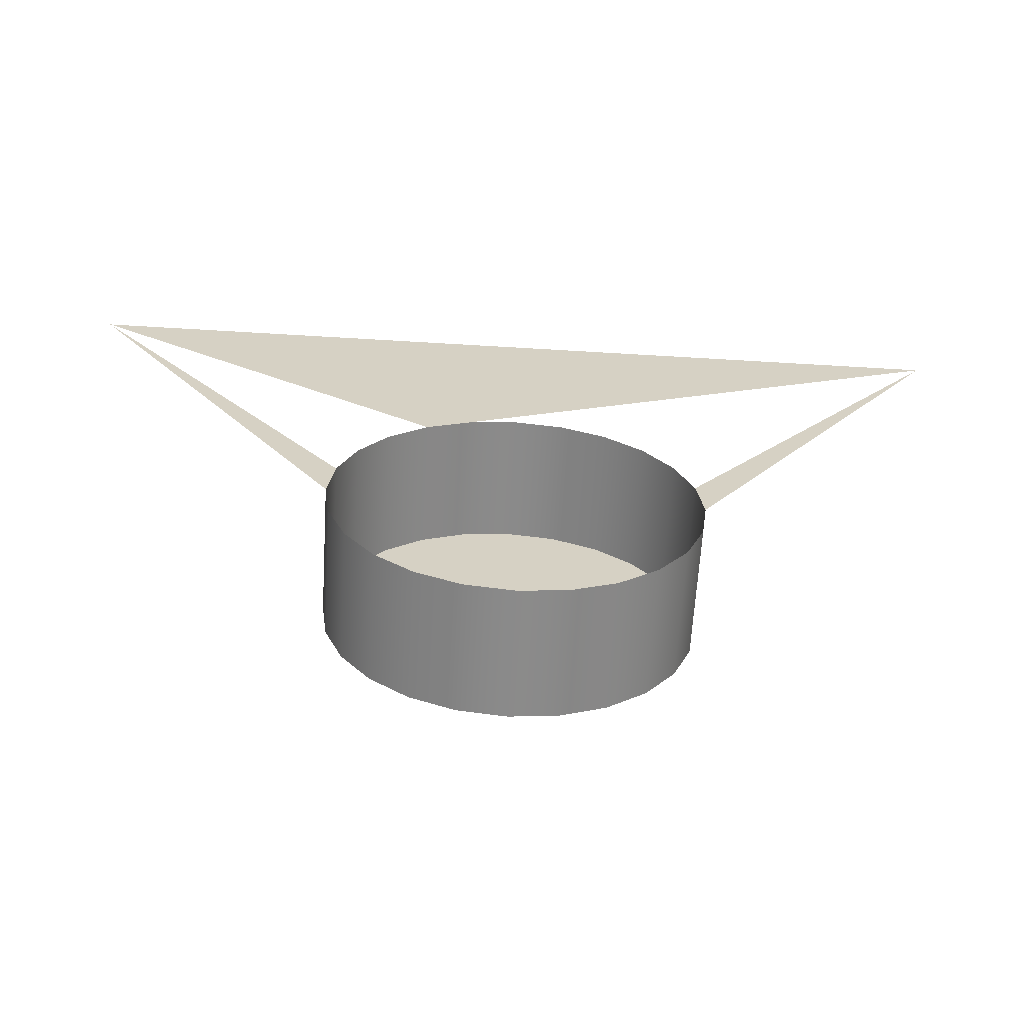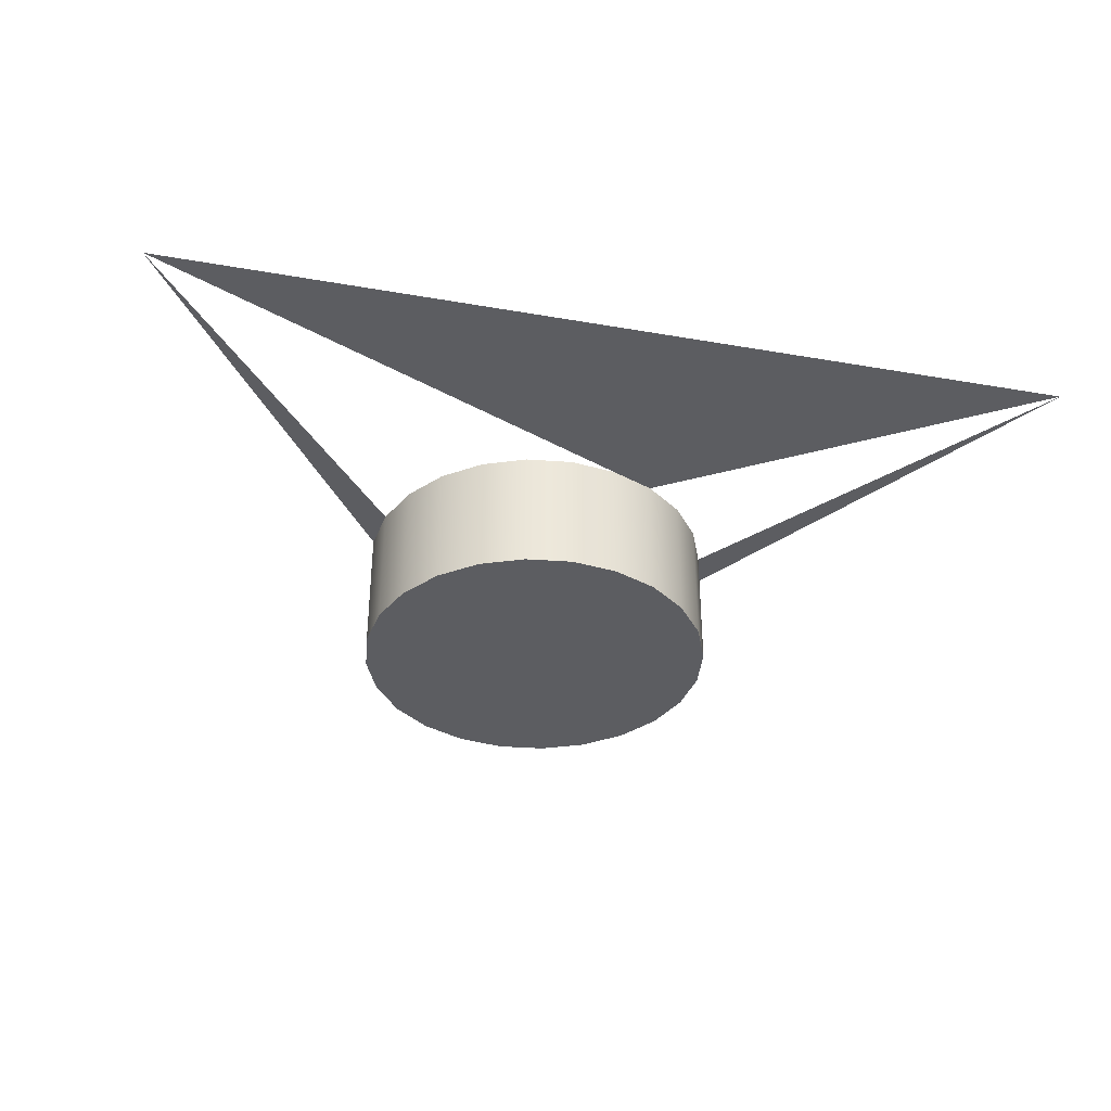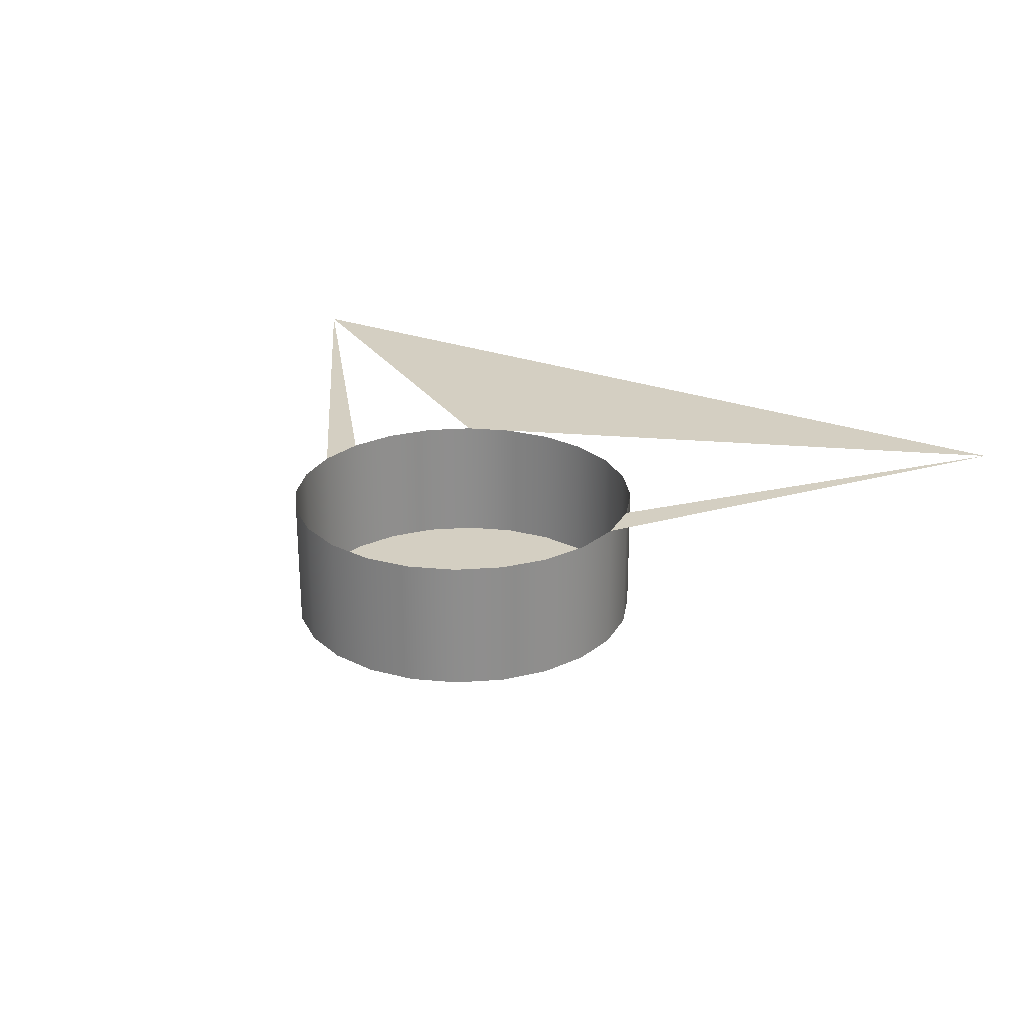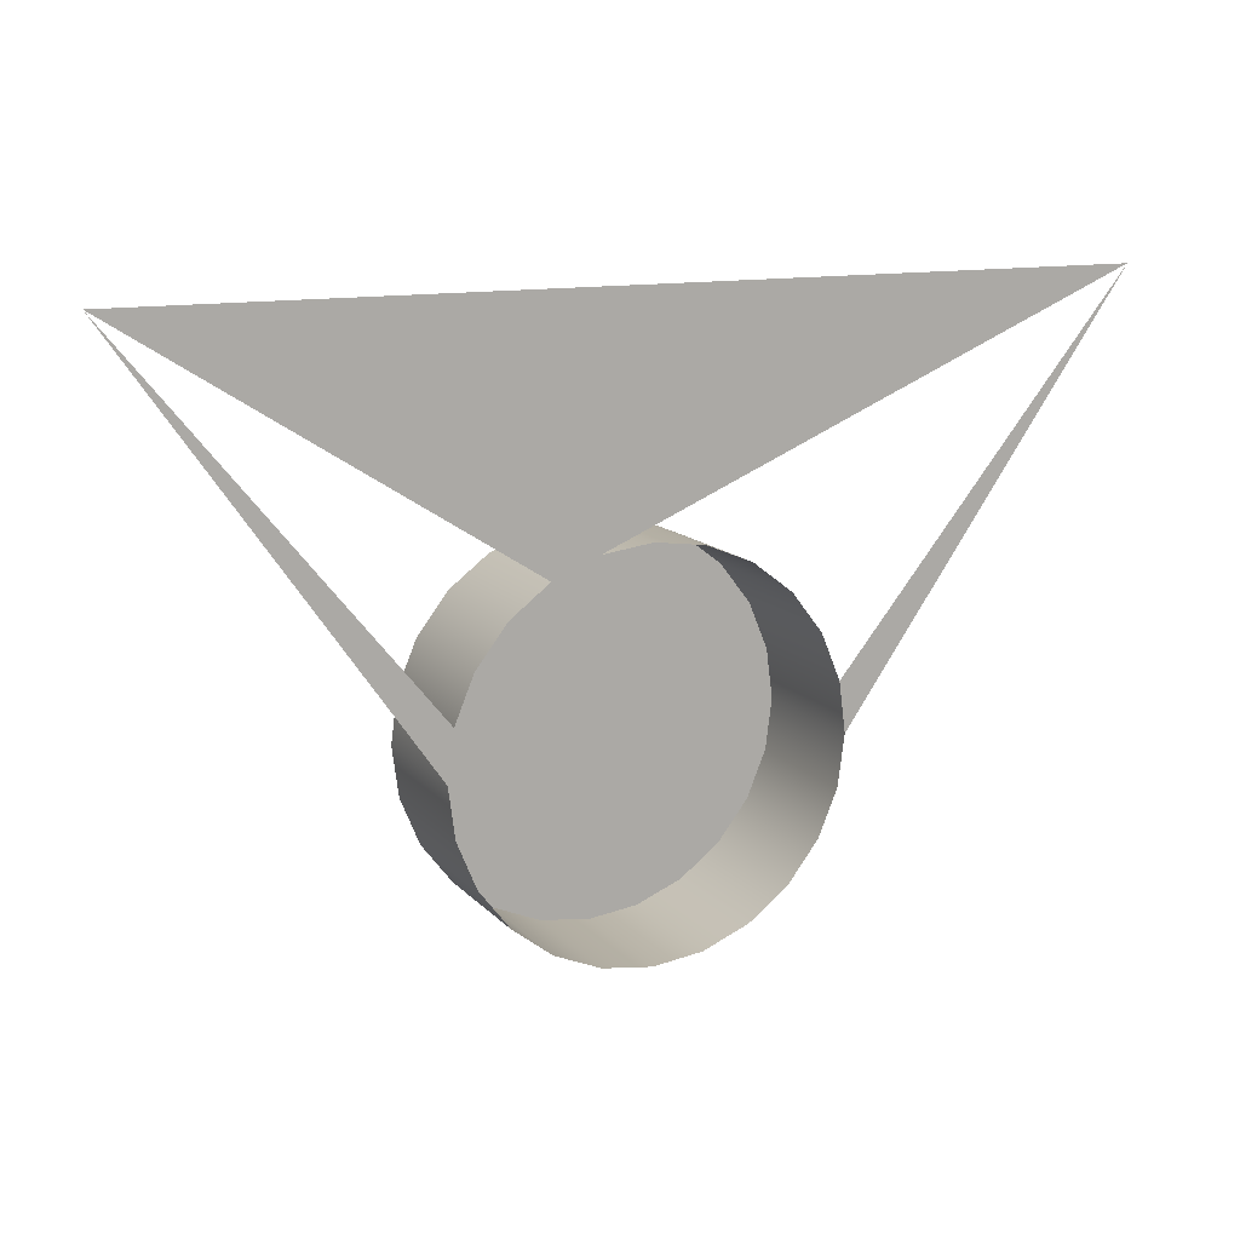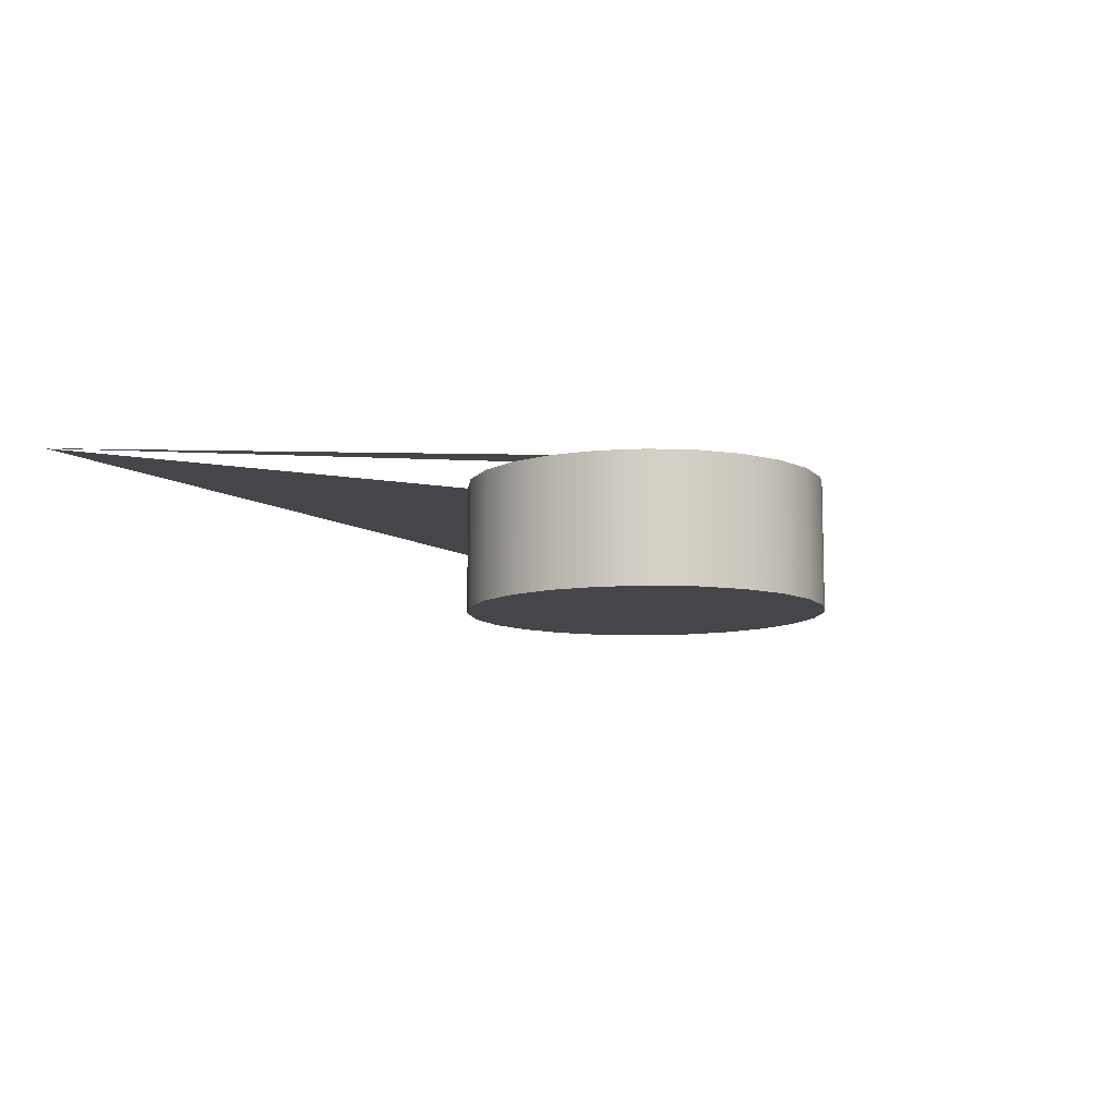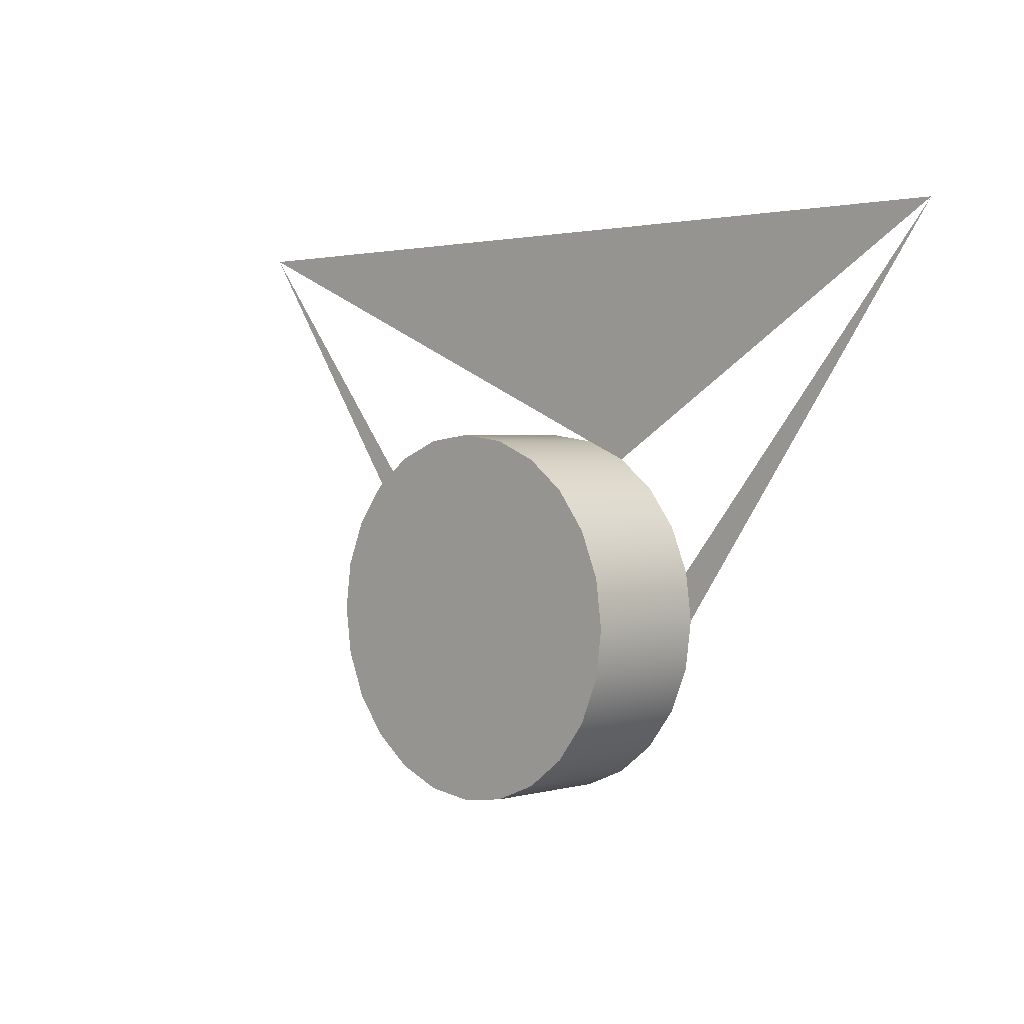
<metadata>
{"format":"obj","ext":"obj","renderer":"f3d","projection":"perspective","resolution":1024,"background":"white","views":[{"elev":-63.6,"azim":176.5,"up":"+Z"},{"elev":-36.9,"azim":-12.7,"up":"+Y"},{"elev":25.4,"azim":-149.1,"up":"+Y"},{"elev":13.0,"azim":154.8,"up":"+Z"},{"elev":-9.5,"azim":121.6,"up":"+Y"},{"elev":1.8,"azim":44.9,"up":"+Z"}]}
</metadata>
<code>
v 0.5922 -0.4784 0.3702
v 0.4738 -0.4784 0.3702
v 0.5449 -0.4784 0.3399
v 0.5093 -0.4784 0.3194
v 0.5498 -0.4784 0.3362
v 0.5391 -0.4784 0.3423
v 0.5567 -0.4784 0.3194
v 0.5101 -0.4784 0.3256
v 0.5101 -0.4784 0.3133
v 0.5535 -0.4784 0.3313
v 0.5498 -0.4954 0.3362
v 0.533 -0.4784 0.3431
v 0.5449 -0.4954 0.3399
v 0.5559 -0.4784 0.3256
v 0.5559 -0.4784 0.3133
v 0.5125 -0.4784 0.3313
v 0.5093 -0.4954 0.3194
v 0.5125 -0.4784 0.3076
v 0.5101 -0.4954 0.3133
v 0.5269 -0.4784 0.3423
v 0.5391 -0.4954 0.3423
v 0.5559 -0.4954 0.3256
v 0.5567 -0.4954 0.3194
v 0.5535 -0.4784 0.3076
v 0.5163 -0.4784 0.3362
v 0.5101 -0.4954 0.3256
v 0.5163 -0.4784 0.3027
v 0.5125 -0.4954 0.3076
v 0.5535 -0.4954 0.3313
v 0.5163 -0.4954 0.3362
v 0.5212 -0.4784 0.3399
v 0.533 -0.4954 0.3431
v 0.5269 -0.4954 0.3423
v 0.5559 -0.4954 0.3133
v 0.5498 -0.4784 0.3027
v 0.5125 -0.4954 0.3313
v 0.5212 -0.4784 0.2989
v 0.5163 -0.4954 0.3027
v 0.5212 -0.4954 0.3399
v 0.5535 -0.4954 0.3076
v 0.5449 -0.4784 0.2989
v 0.5269 -0.4784 0.2965
v 0.5498 -0.4954 0.3027
v 0.5449 -0.4954 0.2989
v 0.5391 -0.4784 0.2965
v 0.533 -0.4784 0.2957
v 0.5212 -0.4954 0.2989
v 0.5391 -0.4954 0.2965
v 0.5269 -0.4954 0.2965
v 0.533 -0.4954 0.2957
f 2 1 3
f 6 2 3
f 4 2 8
f 5 11 3
f 3 13 6
f 14 1 7
f 4 8 17
f 9 4 19
f 5 10 11
f 13 3 11
f 6 21 12
f 21 6 13
f 14 7 22
f 7 15 23
f 8 16 26
f 26 17 8
f 17 19 4
f 18 9 28
f 19 28 9
f 10 14 29
f 29 11 10
f 11 30 13
f 12 32 20
f 32 12 21
f 13 33 21
f 23 22 7
f 22 29 14
f 34 23 15
f 15 24 34
f 16 25 36
f 36 26 16
f 17 26 23
f 19 17 23
f 27 18 38
f 28 38 18
f 28 19 34
f 29 36 11
f 30 39 13
f 36 30 11
f 20 33 31
f 33 20 32
f 32 21 33
f 39 33 13
f 23 26 22
f 22 36 29
f 34 19 23
f 40 34 24
f 24 35 40
f 31 39 25
f 30 36 25
f 26 36 22
f 27 38 37
f 38 28 43
f 40 28 34
f 30 25 39
f 39 31 33
f 43 40 35
f 41 44 35
f 37 47 42
f 47 37 38
f 43 28 40
f 47 38 43
f 43 35 44
f 44 41 48
f 45 48 41
f 42 49 46
f 49 42 47
f 44 47 43
f 48 49 44
f 48 45 50
f 46 50 45
f 50 46 49
f 49 47 44
f 50 49 48
f 3 1 2
f 3 2 6
f 8 2 4
f 7 1 14
f 3 11 5
f 6 13 3
f 17 8 4
f 19 4 9
f 11 10 5
f 11 3 13
f 12 21 6
f 13 6 21
f 22 7 14
f 23 15 7
f 26 16 8
f 8 17 26
f 4 19 17
f 28 9 18
f 9 28 19
f 29 14 10
f 10 11 29
f 13 30 11
f 20 32 12
f 21 12 32
f 21 33 13
f 7 22 23
f 14 29 22
f 15 23 34
f 34 24 15
f 36 25 16
f 16 26 36
f 23 26 17
f 23 17 19
f 38 18 27
f 18 38 28
f 34 19 28
f 11 36 29
f 13 39 30
f 11 30 36
f 31 33 20
f 32 20 33
f 33 21 32
f 13 33 39
f 22 26 23
f 29 36 22
f 23 19 34
f 24 34 40
f 40 35 24
f 25 39 31
f 25 36 30
f 22 36 26
f 37 38 27
f 43 28 38
f 34 28 40
f 39 25 30
f 33 31 39
f 35 40 43
f 35 44 41
f 42 47 37
f 38 37 47
f 40 28 43
f 43 38 47
f 44 35 43
f 48 41 44
f 41 48 45
f 46 49 42
f 47 42 49
f 43 47 44
f 44 49 48
f 50 45 48
f 45 50 46
f 49 46 50
f 44 47 49
f 48 49 50

</code>
